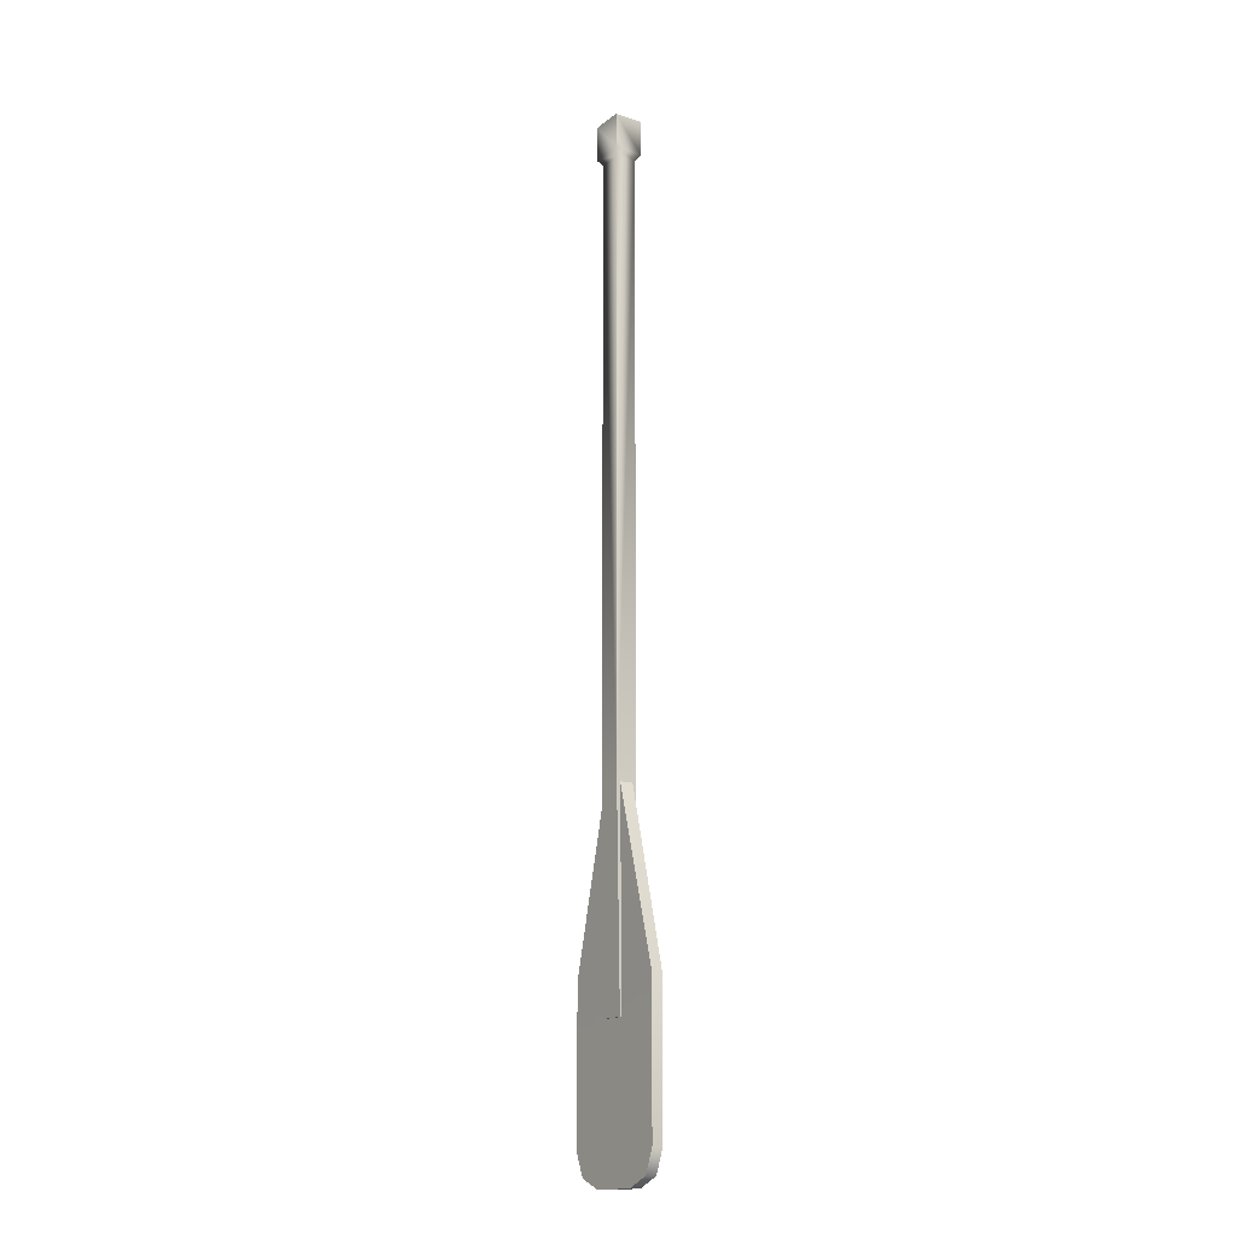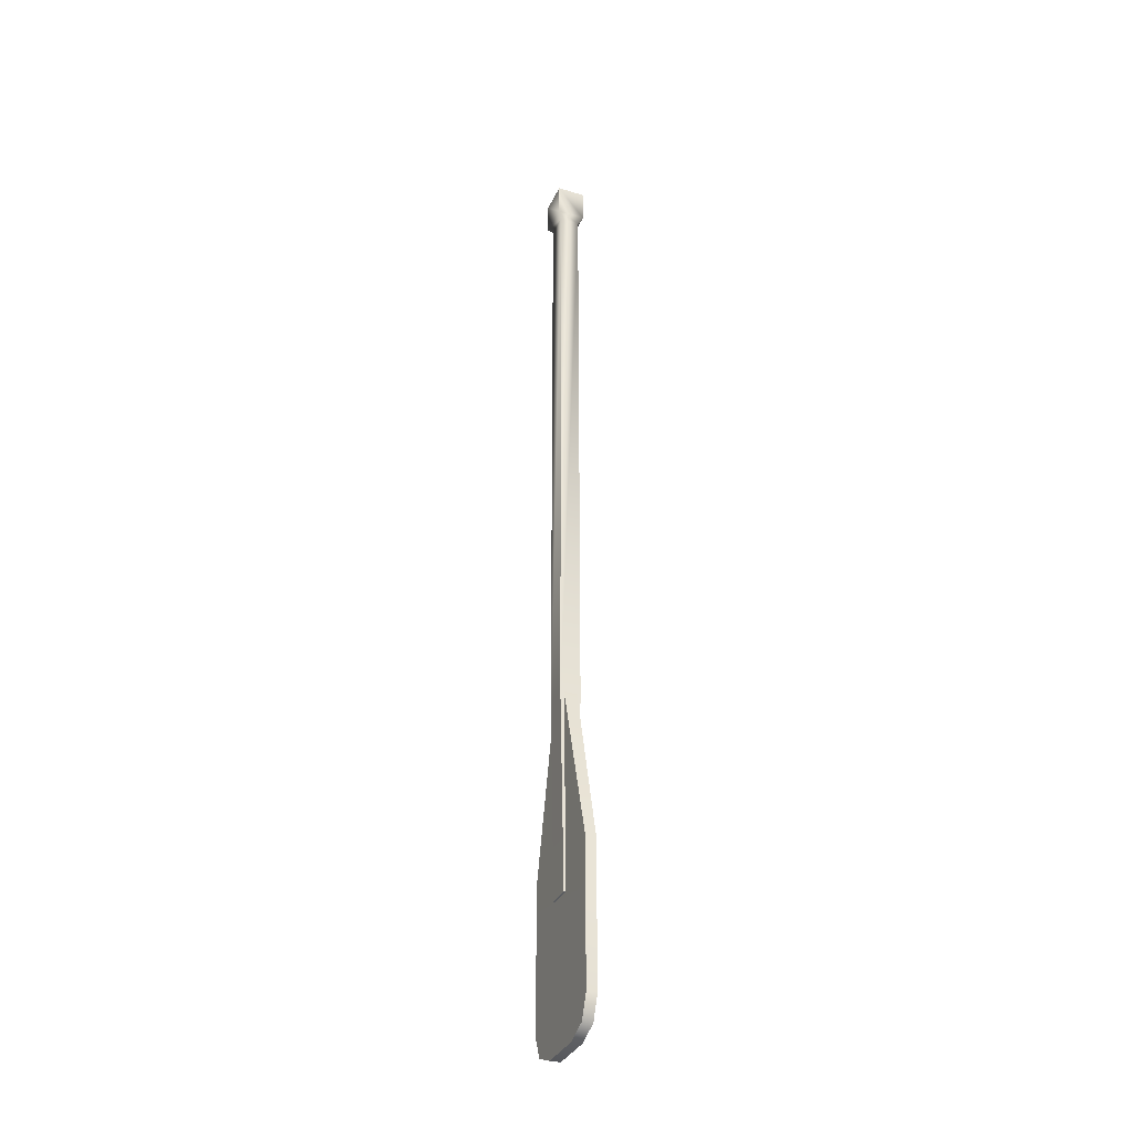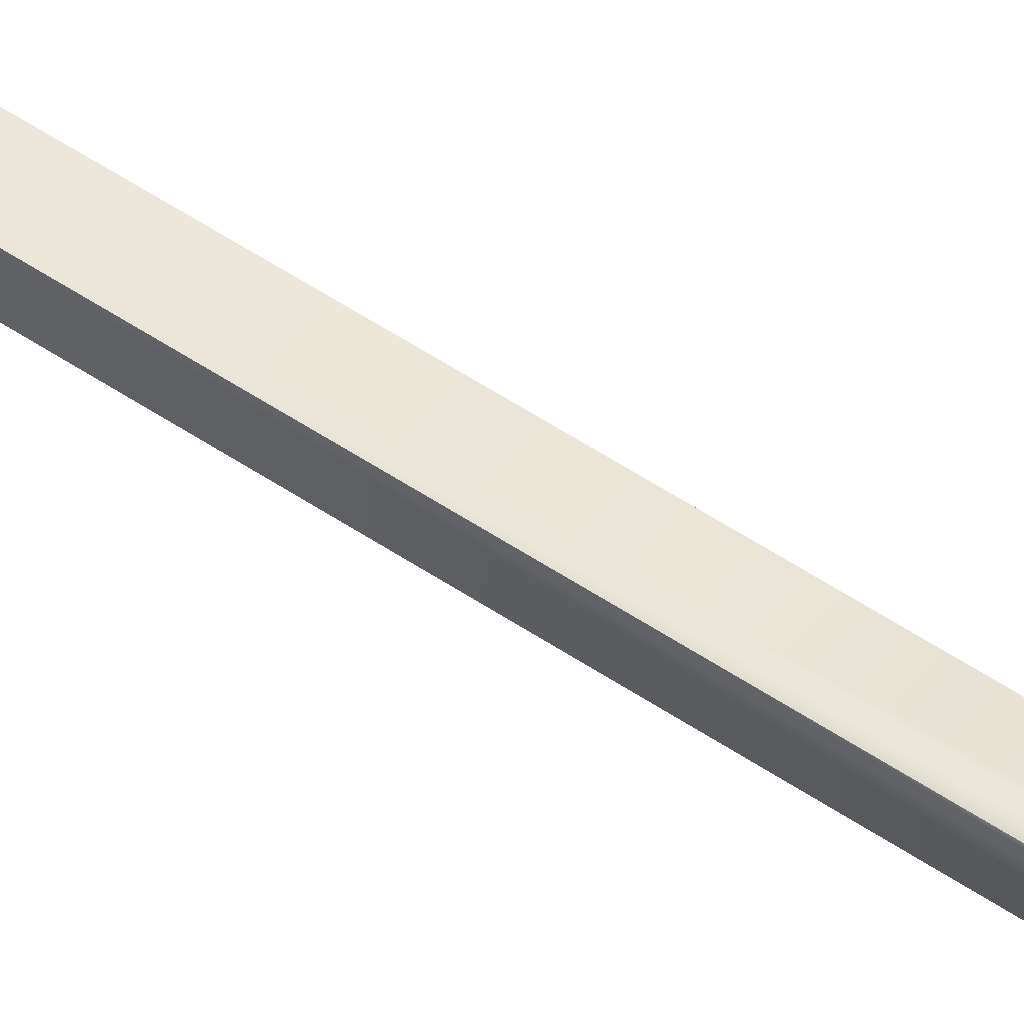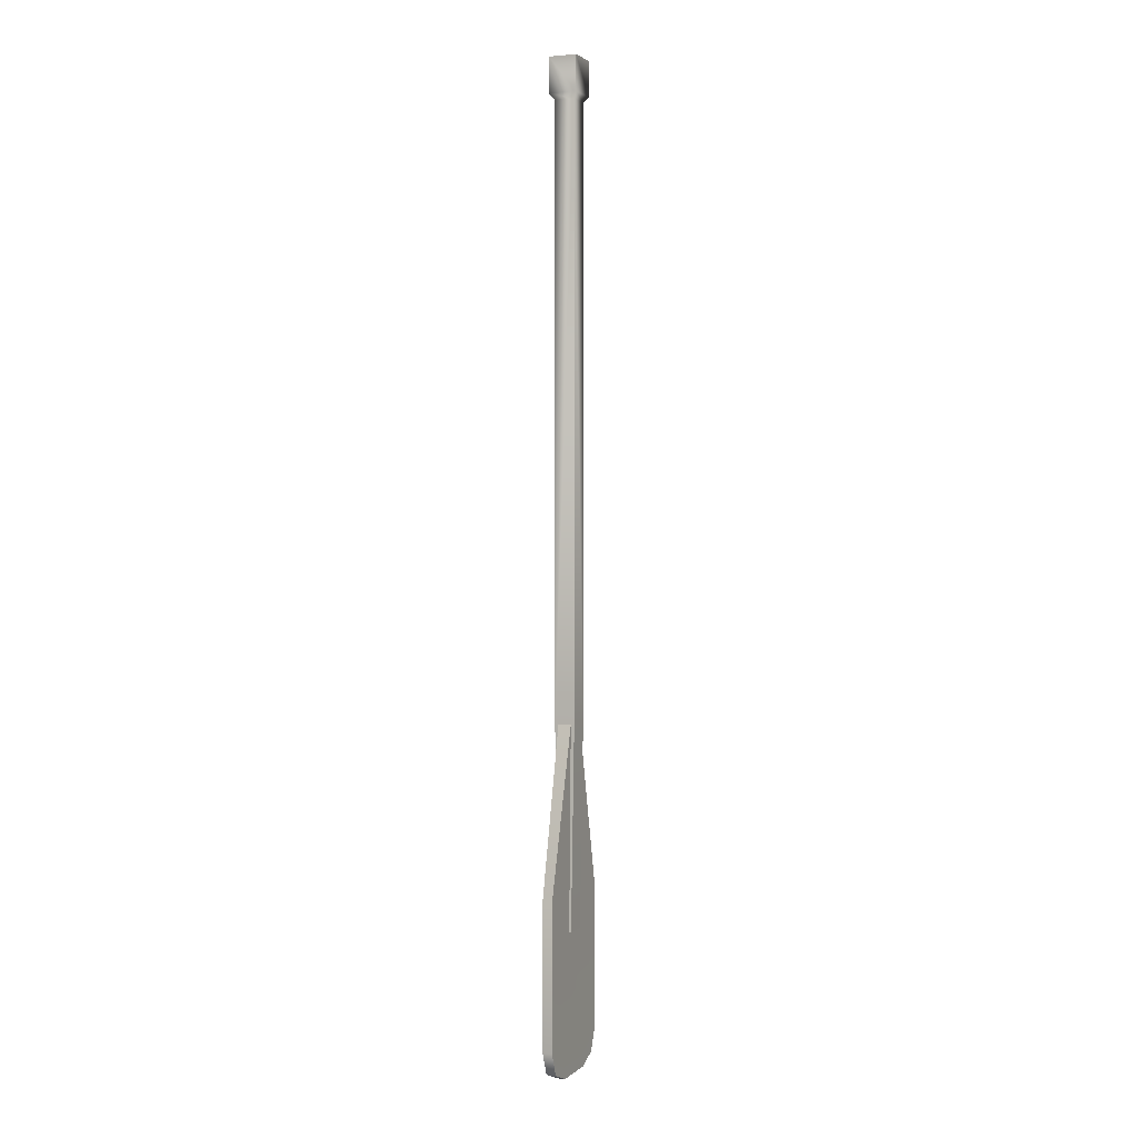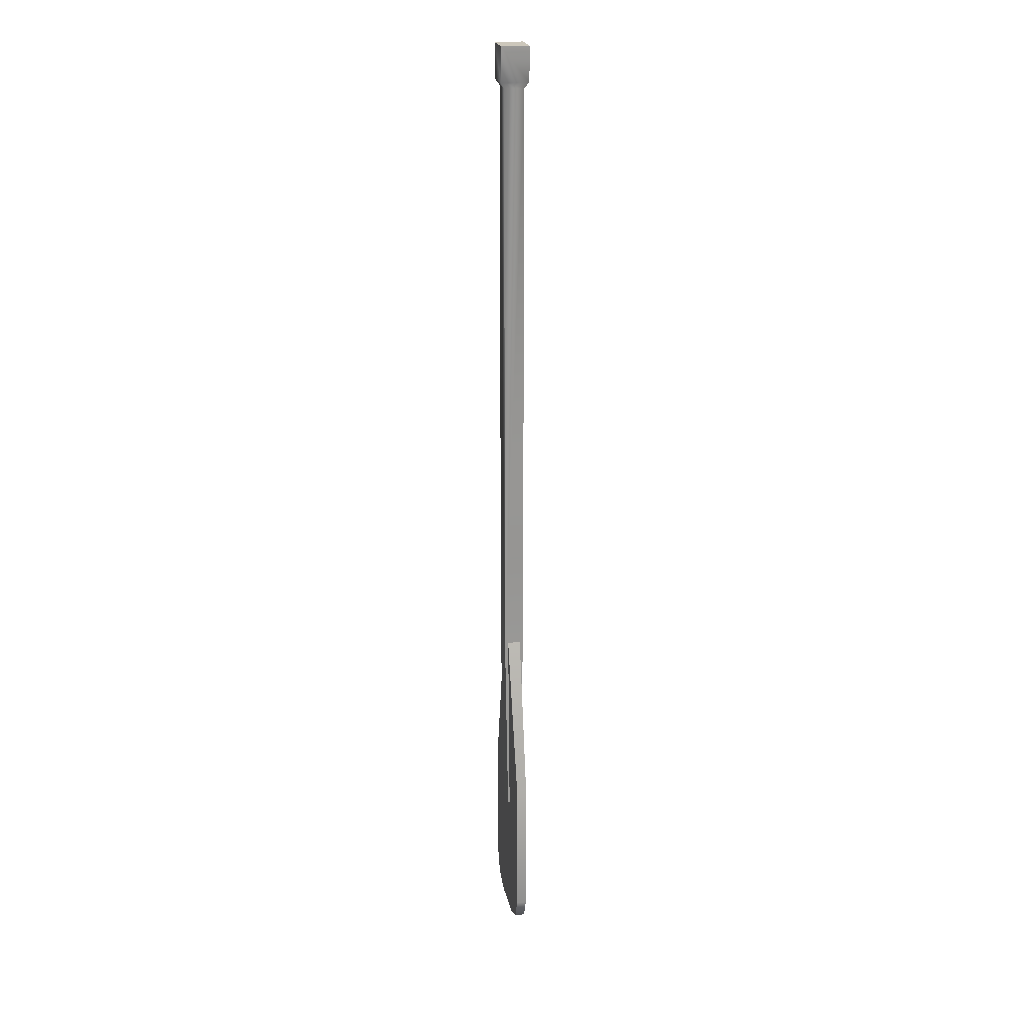
<metadata>
{"format":"obj","ext":"obj","renderer":"f3d","projection":"perspective","resolution":1024,"background":"white","views":[{"elev":-16.2,"azim":55.9,"up":"+Y"},{"elev":-34.2,"azim":-112.4,"up":"+Y"},{"elev":53.0,"azim":126.0,"up":"+Z"},{"elev":1.5,"azim":-68.2,"up":"+Y"},{"elev":21.7,"azim":78.6,"up":"+Y"}]}
</metadata>
<code>
g Canoe_Oar
v 0.04258 -0.8922 -0.03638
v 0.04258 1.268 -0.03638
v -0.04203 1.268 -0.0373
v -0.04203 -0.8922 -0.03638
v -0.04203 -1.617 -0.02358
v 0.04258 -1.617 -0.02358
v -0.04203 -0.8922 -0.03638
v -0.04258 1.268 0.03517
v -0.04258 -0.8922 0.03609
v -0.04258 -1.617 0.02422
v -0.04203 -1.617 -0.02358
v -0.04203 1.268 -0.0373
v 0.04258 1.268 -0.03638
v 0.05997 1.289 -0.051
v -0.0592 1.289 -0.05231
v -0.04258 1.268 0.03517
v 0.05997 1.415 -0.05105
v -0.0592 1.415 -0.05235
v -0.05997 1.289 0.04977
v -0.0592 1.415 -0.05235
v -0.05997 1.415 0.04973
v 0.0592 1.289 0.05108
v -0.05997 1.415 0.04973
v 0.0592 1.415 0.05104
v -0.05997 1.289 0.04977
v 0.04203 1.268 0.03609
v -0.04258 1.268 0.03517
v 0.04258 1.268 -0.03638
v 0.05997 1.289 -0.051
v 0.0592 1.415 0.05104
v 0.05997 1.415 -0.05105
v -0.0592 1.415 -0.05235
v 0.05997 1.415 -0.05105
v 0.0592 1.415 0.05104
v -0.05997 1.415 0.04973
v 0.04258 -1.617 -0.02358
v -0.04203 -1.617 -0.02358
v -0.04258 -1.617 0.02422
v 0.04203 -1.617 0.02422
v -0.04258 -0.8922 0.03609
v 0.04203 -1.617 0.02422
v -0.04258 -1.617 0.02422
v 0.04203 -0.8922 0.03609
v -0.04258 1.268 0.03517
v 0.04203 1.268 0.03609
v 0.04258 1.268 -0.03638
v 0.04203 -0.8922 0.03609
v 0.04258 -0.8922 -0.03638
v 0.04258 -1.617 -0.02358
v 0.04203 -1.617 0.02422
v -0.04203 -0.8922 -0.02328
v -0.04258 -0.8922 0.02329
v -0.2038 -1.489 0.0183
v -0.2012 -1.489 -0.01765
v -0.2038 -2.002 0.01842
v -0.2012 -2.002 -0.01753
v -0.1695 -2.085 0.01844
v -0.1669 -2.085 -0.01751
v -0.08673 -2.119 0.01844
v -0.0841 -2.119 -0.0175
v -0.1695 -2.085 0.01844
v -0.2038 -2.002 0.01842
v -0.2038 -1.489 0.0183
v -0.08673 -2.119 0.01844
v 0.0841 -2.119 0.01844
v 0.1669 -2.085 0.01844
v 0.2012 -2.002 0.01842
v 0.2012 -1.489 0.0183
v -0.04258 -0.8922 0.02329
v 0.04203 -0.8922 0.02329
v 0.04258 -0.8922 -0.02328
v -0.04203 -0.8922 -0.02328
v -0.2012 -1.489 -0.01765
v 0.2038 -1.489 -0.01765
v 0.1695 -2.085 -0.01751
v 0.2038 -2.002 -0.01753
v 0.08673 -2.119 -0.0175
v -0.0841 -2.119 -0.0175
v -0.1669 -2.085 -0.01751
v -0.2012 -2.002 -0.01753
v 0.04203 -0.8922 0.02329
v 0.04258 -0.8922 -0.02328
v 0.2038 -1.489 -0.01765
v 0.2012 -1.489 0.0183
v 0.2038 -2.002 -0.01753
v 0.2012 -2.002 0.01842
v 0.1695 -2.085 -0.01751
v 0.1669 -2.085 0.01844
v 0.08673 -2.119 -0.0175
v 0.0841 -2.119 0.01844
v -0.08673 -2.119 0.01844
v -0.0841 -2.119 -0.0175
g Canoe_Oar_0
f 3 2 1
f 4 3 1
f 5 4 1
f 6 5 1
f 8 3 7
f 9 8 7
f 10 9 7
f 11 10 7
f 14 13 12
f 15 14 12
f 15 12 16
f 17 14 15
f 18 17 15
f 19 15 16
f 20 15 19
f 21 20 19
f 24 23 22
f 23 25 22
f 22 25 26
f 25 27 26
f 22 26 28
f 29 22 28
f 30 22 29
f 31 30 29
f 34 33 32
f 35 34 32
f 38 37 36
f 39 38 36
f 42 41 40
f 41 43 40
f 44 40 43
f 45 44 43
f 45 47 46
f 47 48 46
f 49 48 47
f 50 49 47
f 53 52 51
f 54 53 51
f 55 53 54
f 56 55 54
f 55 56 57
f 56 58 57
f 57 58 59
f 58 60 59
f 63 62 61
f 63 61 64
f 63 64 65
f 63 65 66
f 63 66 67
f 67 68 63
f 63 68 69
f 68 70 69
f 73 72 71
f 74 73 71
f 75 73 74
f 74 76 75
f 75 77 73
f 77 78 73
f 78 79 73
f 79 80 73
f 83 82 81
f 84 83 81
f 85 83 84
f 86 85 84
f 85 86 87
f 86 88 87
f 87 88 89
f 88 90 89
f 90 91 89
f 91 92 89

</code>
